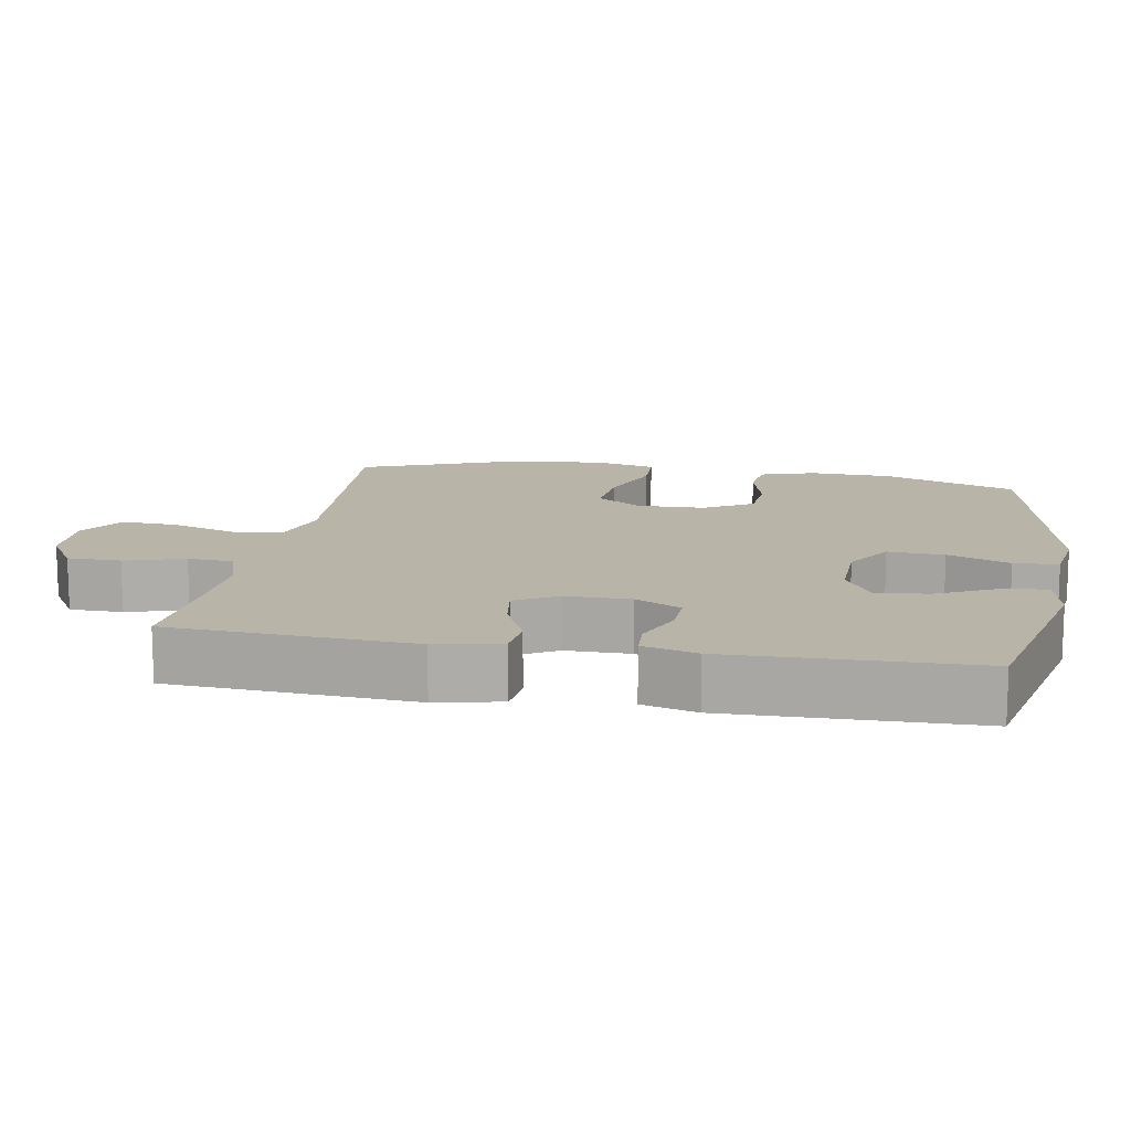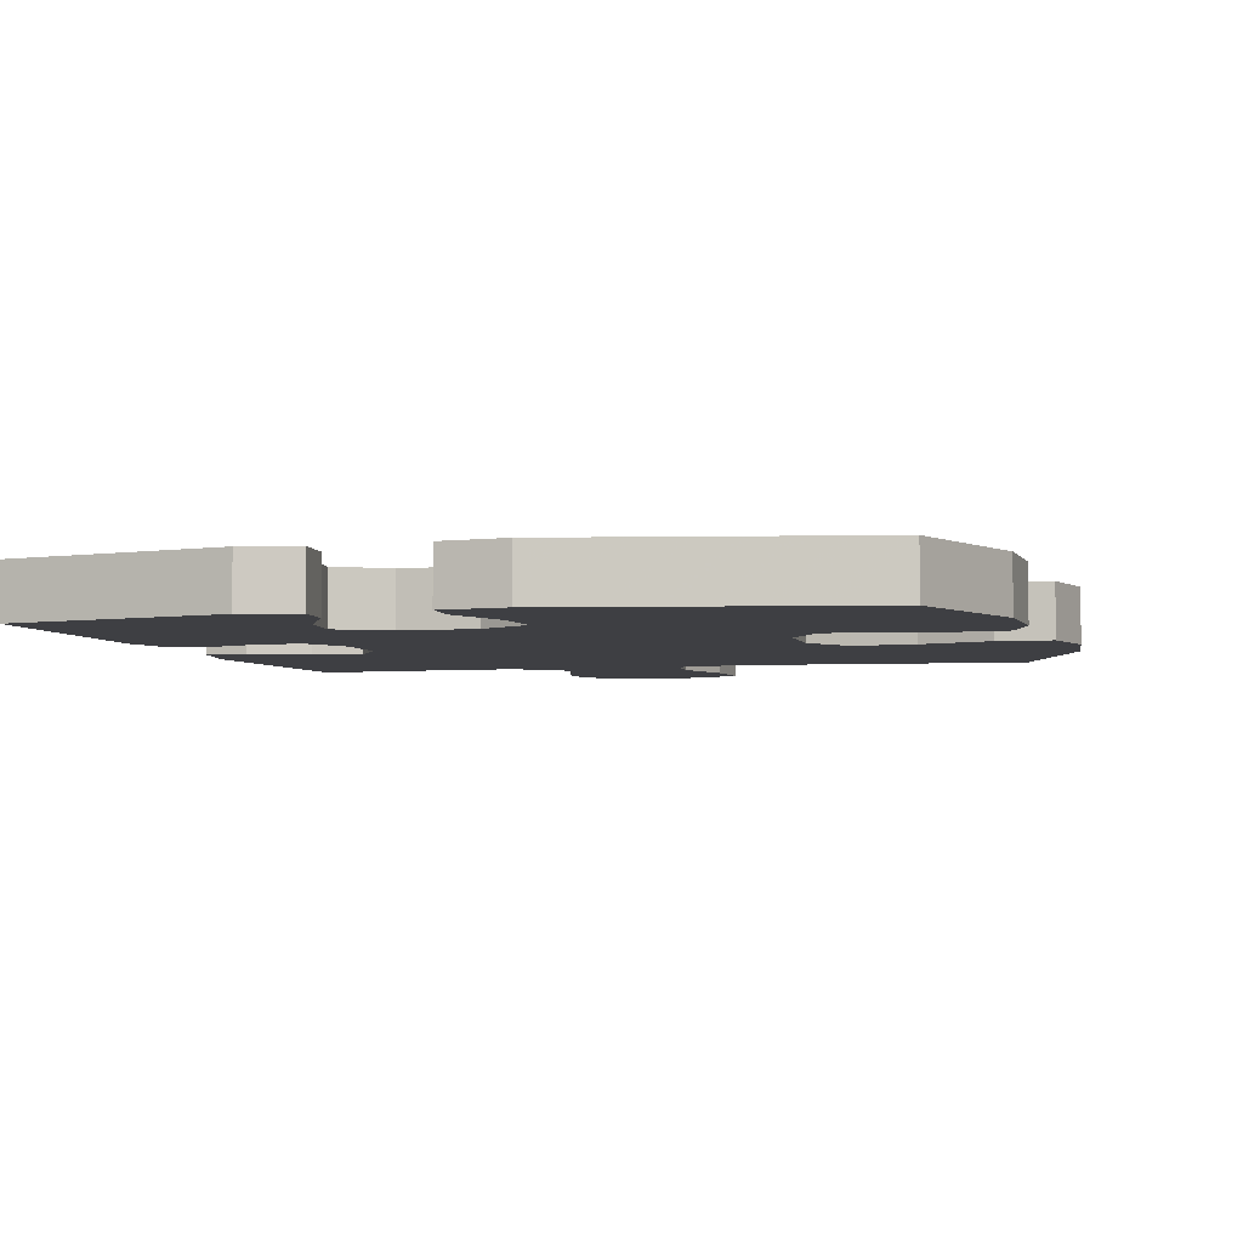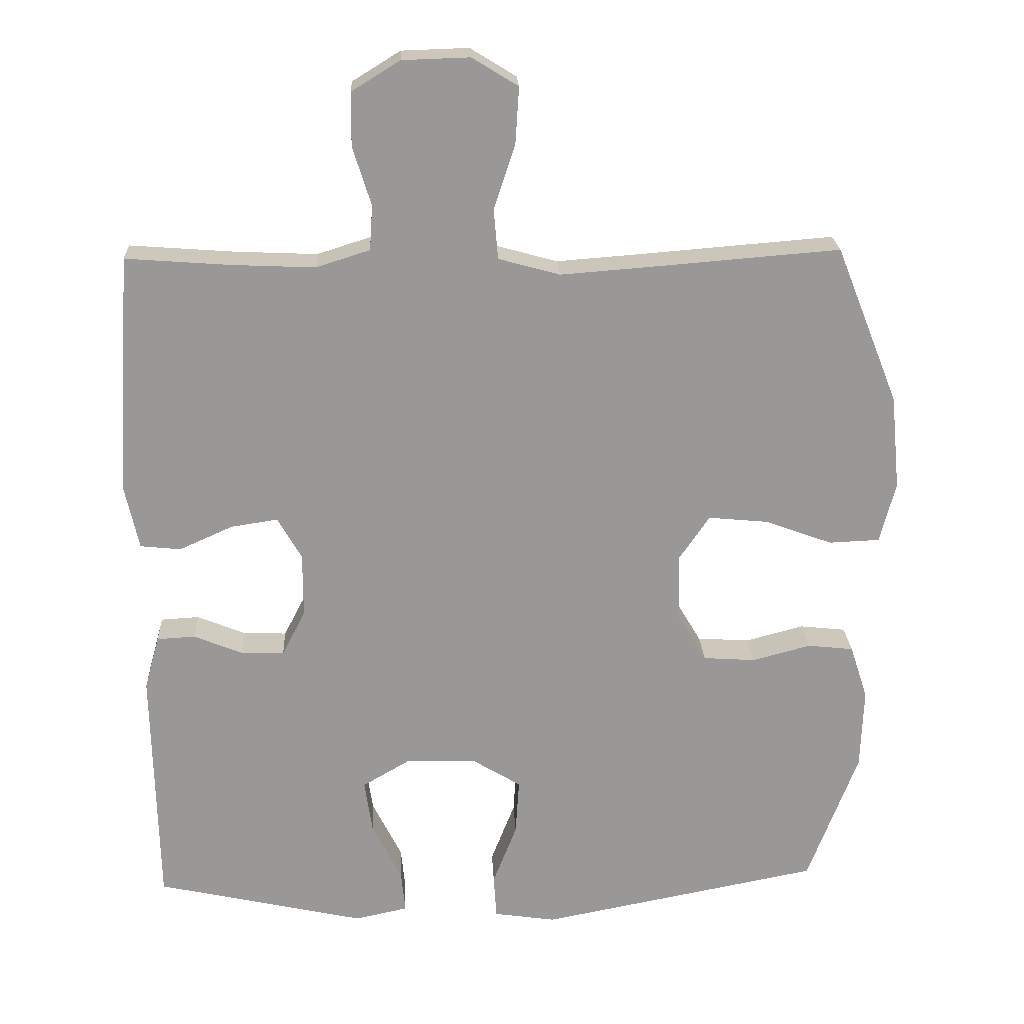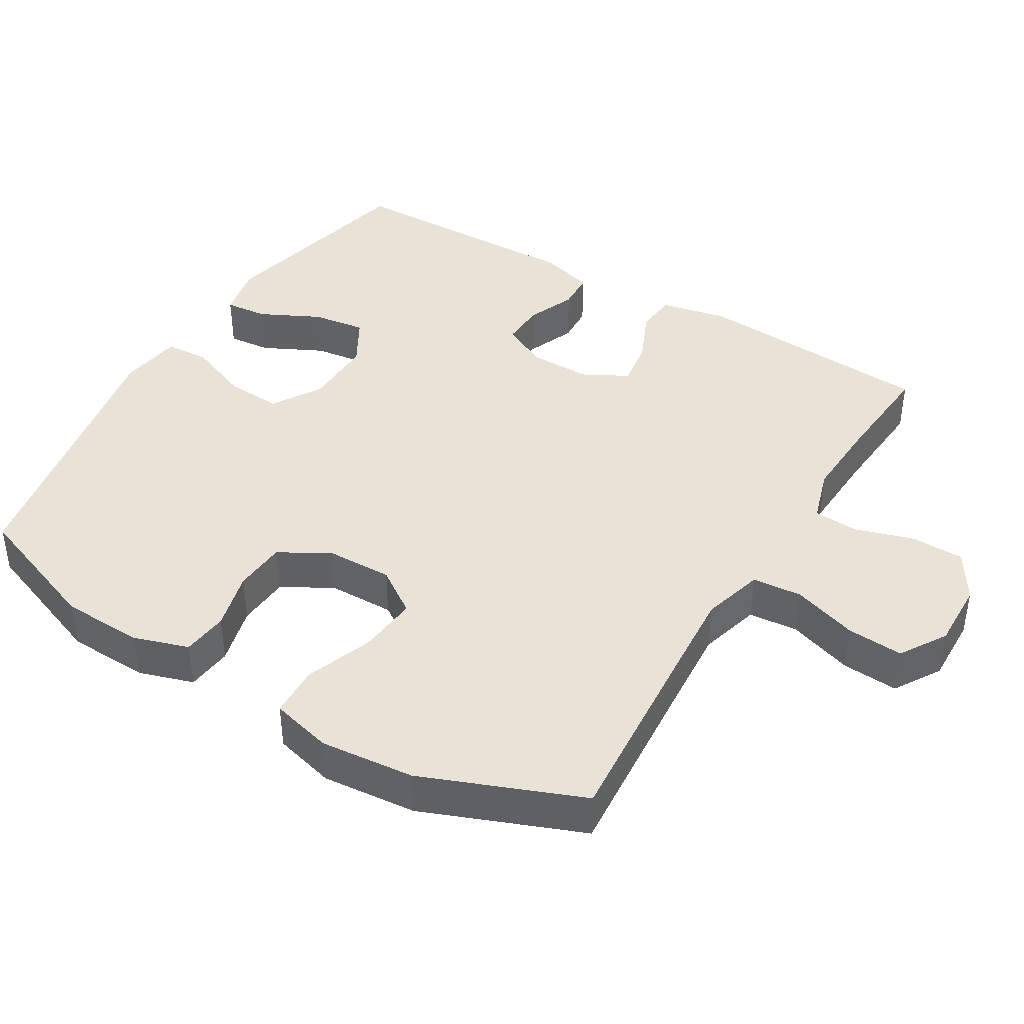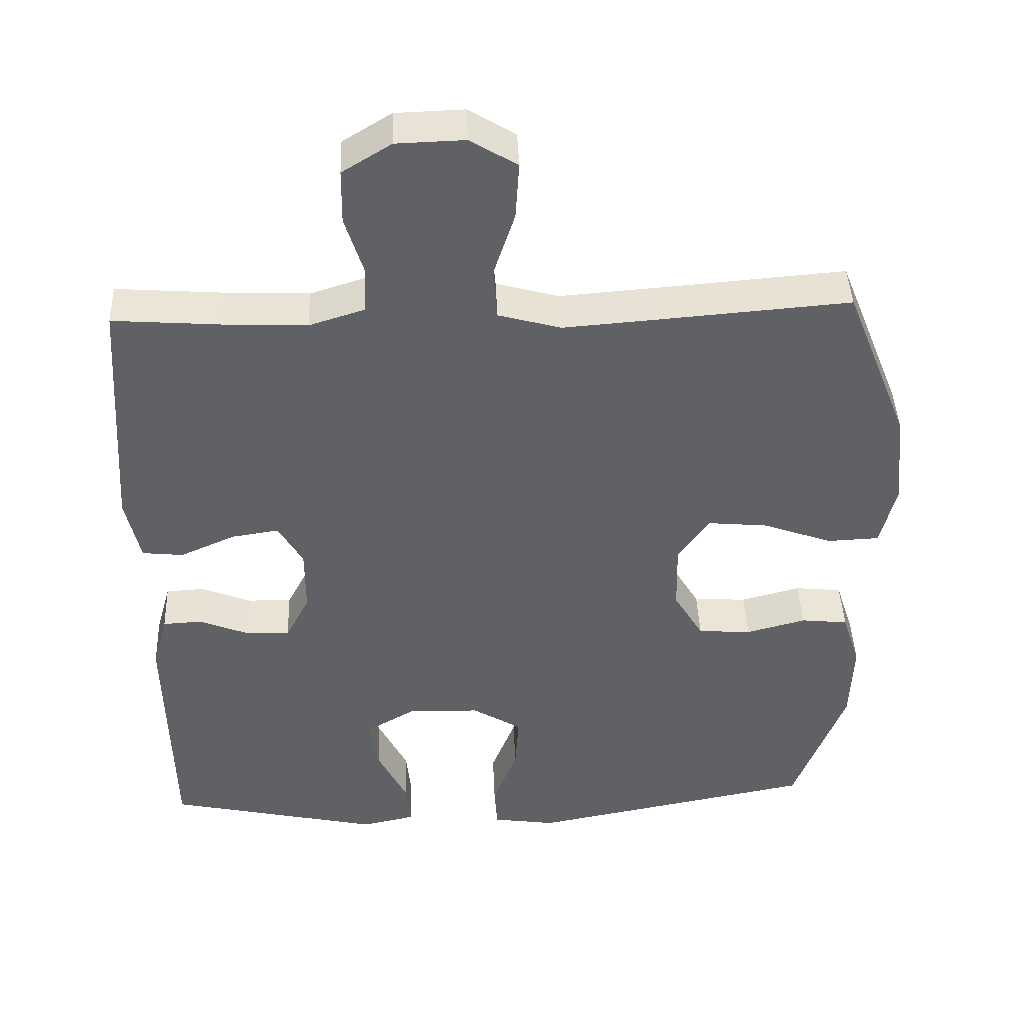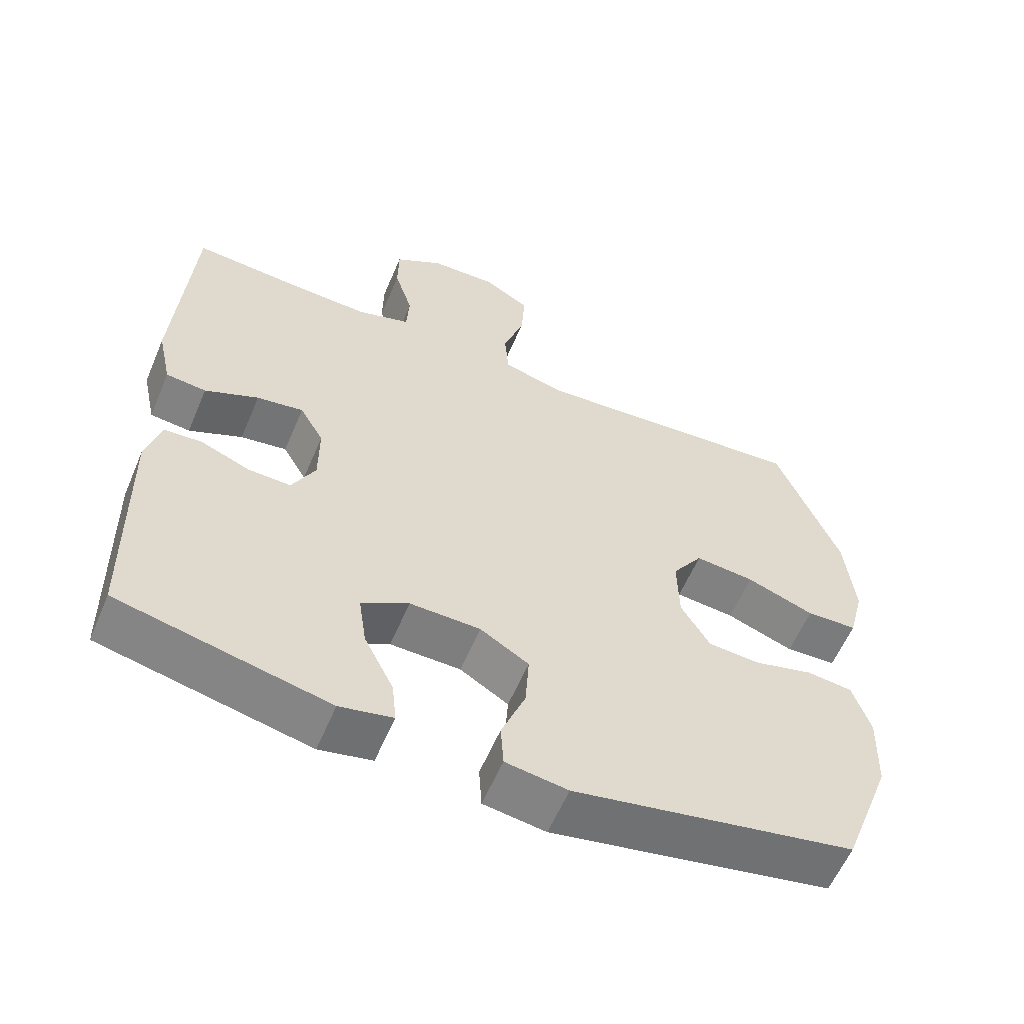
<metadata>
{"format":"obj","ext":"obj","renderer":"f3d","projection":"perspective","resolution":1024,"background":"white","views":[{"elev":13.3,"azim":100.1,"up":"+Y"},{"elev":-4.2,"azim":-165.5,"up":"+Y"},{"elev":21.7,"azim":177.3,"up":"+Z"},{"elev":41.5,"azim":-58.8,"up":"+Y"},{"elev":42.9,"azim":177.7,"up":"+Z"},{"elev":-59.1,"azim":157.1,"up":"+Z"}]}
</metadata>
<code>
v 0.5 0.07 0.5
v 0.522 0.07 0.16
v 0.502 0.07 0.069
v 0.445 0.07 0.063
v 0.369 0.07 0.097
v 0.303 0.07 0.107
v 0.269 0.07 0.048
v 0.269 0.07 -0.043
v 0.302 0.07 -0.107
v 0.363 0.07 -0.105
v 0.432 0.07 -0.077
v 0.486 0.07 -0.08
v 0.507 0.07 -0.156
v 0.5 0.07 -0.5
v 0.203 0.07 -0.566
v 0.128 0.07 -0.55
v 0.134 0.07 -0.49
v 0.176 0.07 -0.406
v 0.187 0.07 -0.331
v 0.12 0.07 -0.292
v 0.02 0.07 -0.294
v -0.049 0.07 -0.336
v -0.044 0.07 -0.415
v -0.01 0.07 -0.502
v -0.014 0.07 -0.564
v -0.102 0.07 -0.577
v -0.5 0.07 -0.5
v -0.571 0.07 -0.311
v -0.575 0.07 -0.196
v -0.55 0.07 -0.119
v -0.485 0.07 -0.112
v -0.402 0.07 -0.134
v -0.328 0.07 -0.129
v -0.287 0.07 -0.06
v -0.285 0.07 0.035
v -0.328 0.07 0.098
v -0.412 0.07 0.09
v -0.508 0.07 0.055
v -0.58 0.07 0.058
v -0.602 0.07 0.144
v -0.589 0.07 0.277
v -0.5 0.07 0.5
v -0.237 0.07 0.479
v -0.106 0.07 0.469
v -0.019 0.07 0.493
v -0.013 0.07 0.563
v -0.043 0.07 0.655
v -0.048 0.07 0.734
v 0.017 0.07 0.774
v 0.112 0.07 0.771
v 0.18 0.07 0.729
v 0.181 0.07 0.654
v 0.155 0.07 0.571
v 0.159 0.07 0.508
v 0.235 0.07 0.484
v 0.351 0.07 0.489
v 0.5 0 0.5
v 0.522 0 0.16
v 0.502 0 0.069
v 0.445 0 0.063
v 0.369 0 0.097
v 0.303 0 0.107
v 0.269 0 0.048
v 0.269 0 -0.043
v 0.302 0 -0.107
v 0.363 0 -0.105
v 0.432 0 -0.077
v 0.486 0 -0.08
v 0.507 0 -0.156
v 0.5 0 -0.5
v 0.203 0 -0.566
v 0.128 0 -0.55
v 0.134 0 -0.49
v 0.176 0 -0.406
v 0.187 0 -0.331
v 0.12 0 -0.292
v 0.02 0 -0.294
v -0.049 0 -0.336
v -0.044 0 -0.415
v -0.01 0 -0.502
v -0.014 0 -0.564
v -0.102 0 -0.577
v -0.5 0 -0.5
v -0.571 0 -0.311
v -0.575 0 -0.196
v -0.55 0 -0.119
v -0.485 0 -0.112
v -0.402 0 -0.134
v -0.328 0 -0.129
v -0.287 0 -0.06
v -0.285 0 0.035
v -0.328 0 0.098
v -0.412 0 0.09
v -0.508 0 0.055
v -0.58 0 0.058
v -0.602 0 0.144
v -0.589 0 0.277
v -0.5 0 0.5
v -0.237 0 0.479
v -0.106 0 0.469
v -0.019 0 0.493
v -0.013 0 0.563
v -0.043 0 0.655
v -0.048 0 0.734
v 0.017 0 0.774
v 0.112 0 0.771
v 0.18 0 0.729
v 0.181 0 0.654
v 0.155 0 0.571
v 0.159 0 0.508
v 0.235 0 0.484
v 0.351 0 0.489
f 50 51 52 53
f 50 53 54
f 49 50 54
f 46 47 48 49
f 45 46 49 54
f 44 45 54 55
f 40 41 42 43
f 40 43 44
f 37 38 39 40
f 36 37 40 44
f 35 36 44 55
f 29 30 31 32
f 29 32 33
f 28 29 33
f 27 28 33
f 26 27 33 34
f 23 24 25 26
f 22 23 26 34
f 15 16 17 18
f 15 18 19
f 14 15 19
f 13 14 19 20
f 10 11 12 13
f 9 10 13 20
f 2 3 4 5
f 56 1 2 5
f 56 5 6
f 55 56 6 7
f 35 55 7 8
f 21 22 34 35
f 20 21 35
f 8 9 20 35
f 109 108 107 106
f 110 109 106
f 110 106 105
f 105 104 103 102
f 110 105 102 101
f 111 110 101 100
f 99 98 97 96
f 100 99 96
f 96 95 94 93
f 100 96 93 92
f 111 100 92 91
f 88 87 86 85
f 89 88 85
f 89 85 84
f 89 84 83
f 90 89 83 82
f 82 81 80 79
f 90 82 79 78
f 74 73 72 71
f 75 74 71
f 75 71 70
f 76 75 70 69
f 69 68 67 66
f 76 69 66 65
f 61 60 59 58
f 61 58 57 112
f 62 61 112
f 63 62 112 111
f 64 63 111 91
f 91 90 78 77
f 91 77 76
f 91 76 65 64
f 1 57 58 2
f 2 58 59 3
f 3 59 60 4
f 4 60 61 5
f 5 61 62 6
f 6 62 63 7
f 7 63 64 8
f 8 64 65 9
f 9 65 66 10
f 10 66 67 11
f 11 67 68 12
f 12 68 69 13
f 13 69 70 14
f 14 70 71 15
f 15 71 72 16
f 16 72 73 17
f 17 73 74 18
f 18 74 75 19
f 19 75 76 20
f 20 76 77 21
f 21 77 78 22
f 22 78 79 23
f 23 79 80 24
f 24 80 81 25
f 25 81 82 26
f 26 82 83 27
f 27 83 84 28
f 28 84 85 29
f 29 85 86 30
f 30 86 87 31
f 31 87 88 32
f 32 88 89 33
f 33 89 90 34
f 34 90 91 35
f 35 91 92 36
f 36 92 93 37
f 37 93 94 38
f 38 94 95 39
f 39 95 96 40
f 40 96 97 41
f 41 97 98 42
f 42 98 99 43
f 43 99 100 44
f 44 100 101 45
f 45 101 102 46
f 46 102 103 47
f 47 103 104 48
f 48 104 105 49
f 49 105 106 50
f 50 106 107 51
f 51 107 108 52
f 52 108 109 53
f 53 109 110 54
f 54 110 111 55
f 55 111 112 56
f 56 112 57 1

</code>
